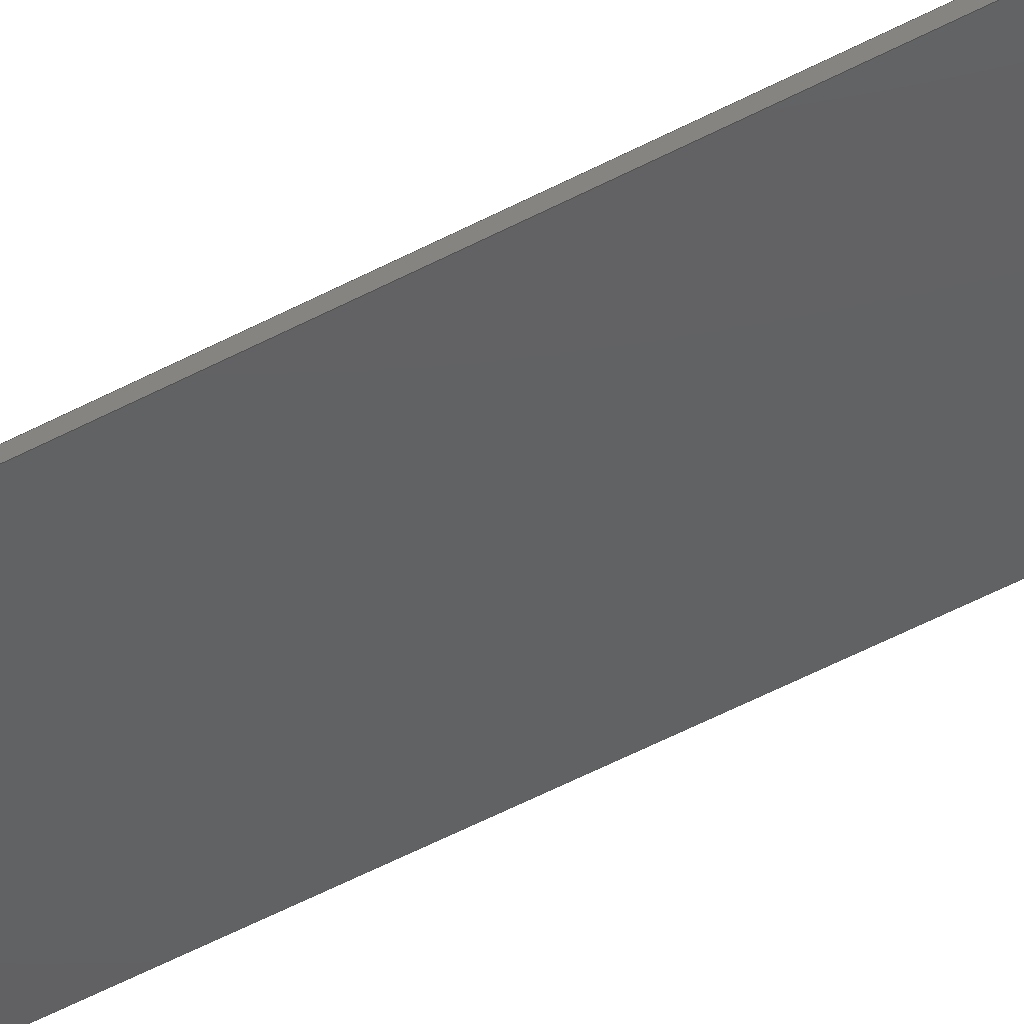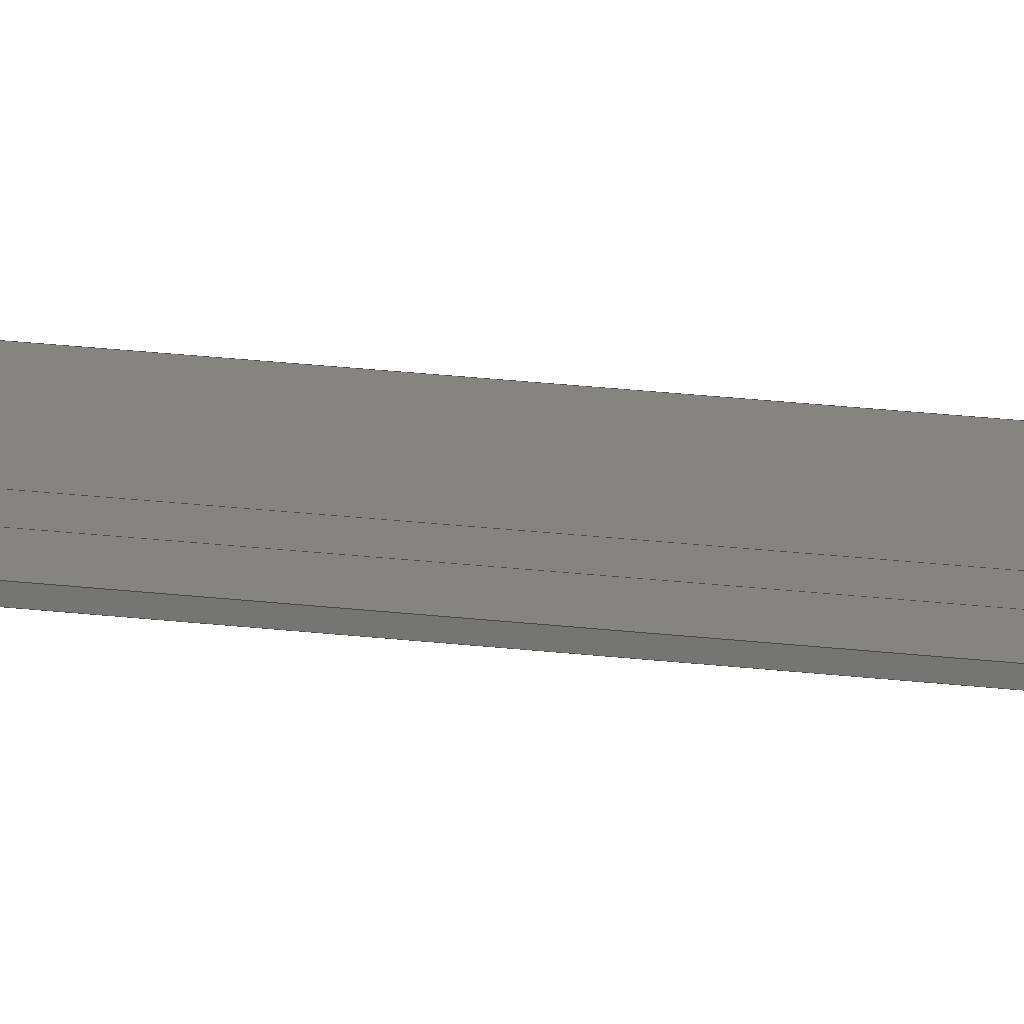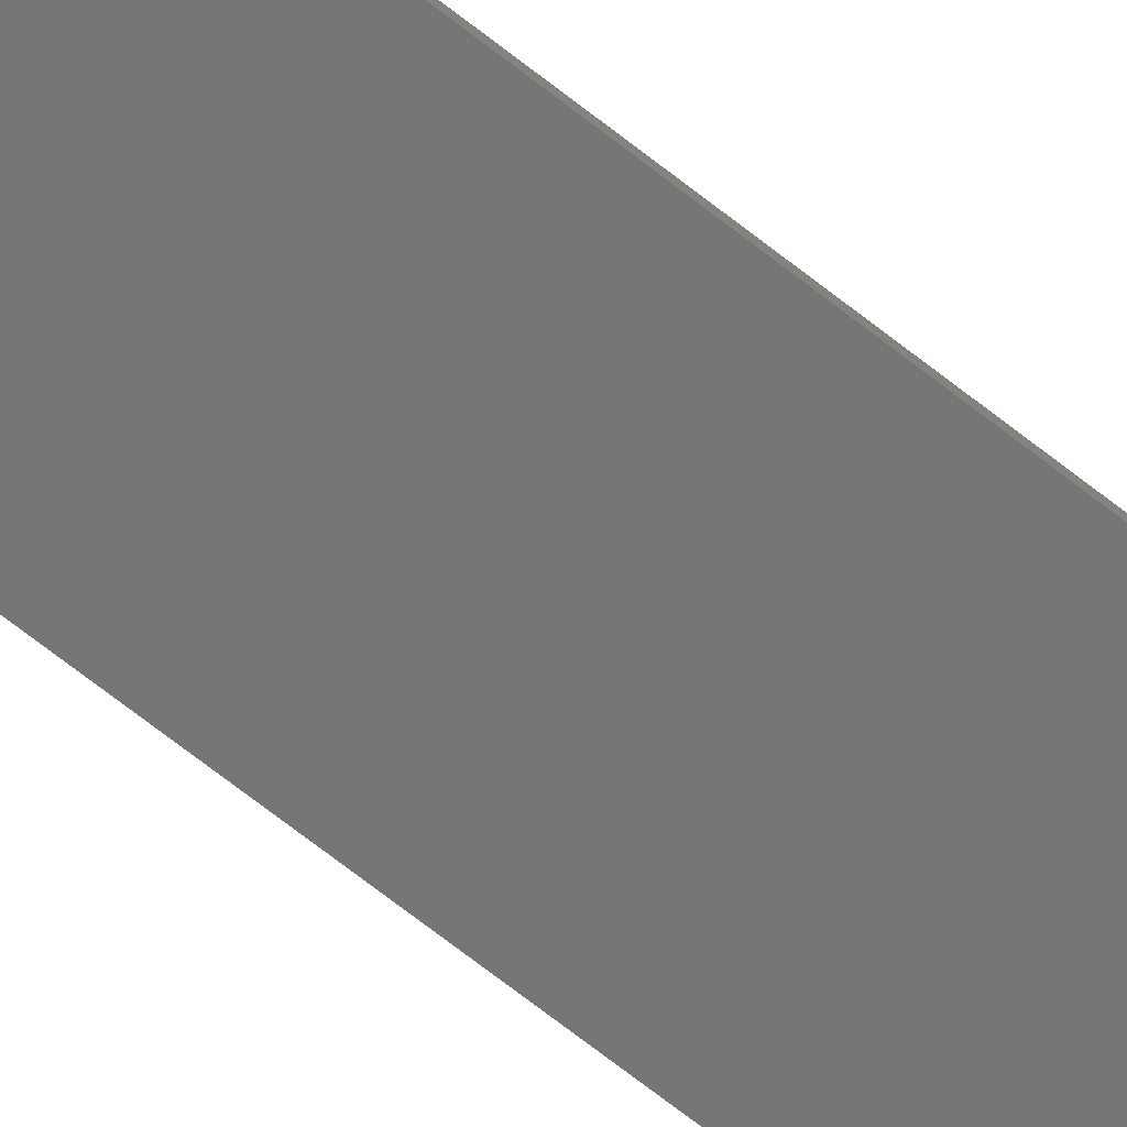
<metadata>
{"format":"step","ext":"stp","renderer":"f3d","projection":"perspective","resolution":1024,"background":"white","views":[{"elev":-41.4,"azim":124.6,"up":"+Y"},{"elev":21.5,"azim":102.3,"up":"+Y"},{"elev":-67.1,"azim":51.3,"up":"+Y"}]}
</metadata>
<code>
ISO-10303-21;
DATA;
#1=PRODUCT('W54_Skin_Rear2_Bottom_Balsa_2mm','','',(#2)) ;
#2=PRODUCT_CONTEXT(' ',#3,'mechanical') ;
#3=APPLICATION_CONTEXT('managed model based 3d engineering') ;
#4=PRODUCT_DEFINITION('',' ',#272,#5) ;
#5=PRODUCT_DEFINITION_CONTEXT('part definition',#3,' ') ;
#6=PRODUCT_DEFINITION_SHAPE(' ',' ',#4) ;
#7=MECHANICAL_DESIGN_GEOMETRIC_PRESENTATION_REPRESENTATION(' ',(#96),#280) ;
#8=PRODUCT_CATEGORY('part','specification') ;
#9=SHAPE_REPRESENTATION(' ',(#144),#280) ;
#10=CARTESIAN_POINT(' ',(0,0,0)) ;
#11=CARTESIAN_POINT('Control Point',(395.1,-2.592,0)) ;
#12=CARTESIAN_POINT('Control Point',(392.9,-2.666,0)) ;
#13=CARTESIAN_POINT('Control Point',(390.7,-2.739,0)) ;
#14=CARTESIAN_POINT('Control Point',(388.5,-2.812,0)) ;
#15=CARTESIAN_POINT('Control Point',(386.3,-2.885,0)) ;
#16=CARTESIAN_POINT('Control Point',(384.1,-2.958,0)) ;
#17=CARTESIAN_POINT('Line Origine',(395.1,-2.592,328)) ;
#18=CARTESIAN_POINT('Vertex',(395.1,-2.592,0)) ;
#19=CARTESIAN_POINT('Vertex',(395.1,-2.592,656)) ;
#20=CARTESIAN_POINT('Control Point',(395.1,-2.592,0)) ;
#21=CARTESIAN_POINT('Control Point',(392.9,-2.666,0)) ;
#22=CARTESIAN_POINT('Control Point',(390.7,-2.739,0)) ;
#23=CARTESIAN_POINT('Control Point',(388.5,-2.812,0)) ;
#24=CARTESIAN_POINT('Control Point',(386.3,-2.885,0)) ;
#25=CARTESIAN_POINT('Control Point',(384.1,-2.958,0)) ;
#26=CARTESIAN_POINT('Vertex',(384.1,-2.958,0)) ;
#27=CARTESIAN_POINT('Line Origine',(384.1,-2.958,328)) ;
#28=CARTESIAN_POINT('Vertex',(384.1,-2.958,656)) ;
#29=CARTESIAN_POINT('Control Point',(395.1,-2.592,656)) ;
#30=CARTESIAN_POINT('Control Point',(392.9,-2.666,656)) ;
#31=CARTESIAN_POINT('Control Point',(390.7,-2.739,656)) ;
#32=CARTESIAN_POINT('Control Point',(388.5,-2.812,656)) ;
#33=CARTESIAN_POINT('Control Point',(386.3,-2.885,656)) ;
#34=CARTESIAN_POINT('Control Point',(384.1,-2.958,656)) ;
#35=CARTESIAN_POINT('Axis2P3D Location',(376.1,-3.223,0)) ;
#36=CARTESIAN_POINT('Line Origine',(380.1,-3.091,0)) ;
#37=CARTESIAN_POINT('Vertex',(376.1,-3.223,0)) ;
#38=CARTESIAN_POINT('Line Origine',(376.1,-3.223,328)) ;
#39=CARTESIAN_POINT('Vertex',(376.1,-3.223,656)) ;
#40=CARTESIAN_POINT('Line Origine',(380.1,-3.091,656)) ;
#41=CARTESIAN_POINT('Control Point',(376.1,-3.223,0)) ;
#42=CARTESIAN_POINT('Control Point',(369.7,-3.436,0)) ;
#43=CARTESIAN_POINT('Control Point',(363.3,-3.647,0)) ;
#44=CARTESIAN_POINT('Control Point',(356.9,-3.856,0)) ;
#45=CARTESIAN_POINT('Control Point',(350.5,-4.064,0)) ;
#46=CARTESIAN_POINT('Control Point',(344.2,-4.27,0)) ;
#47=CARTESIAN_POINT('Control Point',(376.1,-3.223,0)) ;
#48=CARTESIAN_POINT('Control Point',(369.7,-3.436,0)) ;
#49=CARTESIAN_POINT('Control Point',(363.3,-3.647,0)) ;
#50=CARTESIAN_POINT('Control Point',(356.9,-3.856,0)) ;
#51=CARTESIAN_POINT('Control Point',(350.5,-4.064,0)) ;
#52=CARTESIAN_POINT('Control Point',(344.2,-4.27,0)) ;
#53=CARTESIAN_POINT('Vertex',(344.2,-4.27,0)) ;
#54=CARTESIAN_POINT('Line Origine',(344.2,-4.27,328)) ;
#55=CARTESIAN_POINT('Vertex',(344.2,-4.27,656)) ;
#56=CARTESIAN_POINT('Control Point',(376.1,-3.223,656)) ;
#57=CARTESIAN_POINT('Control Point',(369.7,-3.436,656)) ;
#58=CARTESIAN_POINT('Control Point',(363.3,-3.647,656)) ;
#59=CARTESIAN_POINT('Control Point',(356.9,-3.856,656)) ;
#60=CARTESIAN_POINT('Control Point',(350.5,-4.064,656)) ;
#61=CARTESIAN_POINT('Control Point',(344.2,-4.27,656)) ;
#62=CARTESIAN_POINT('Axis2P3D Location',(344.2,-4.27,0)) ;
#63=CARTESIAN_POINT('Line Origine',(344.2,-5.27,0)) ;
#64=CARTESIAN_POINT('Vertex',(344.2,-6.269,0)) ;
#65=CARTESIAN_POINT('Line Origine',(344.2,-6.269,328)) ;
#66=CARTESIAN_POINT('Vertex',(344.2,-6.269,656)) ;
#67=CARTESIAN_POINT('Line Origine',(344.2,-5.27,656)) ;
#68=CARTESIAN_POINT('Control Point',(344.2,-6.269,0)) ;
#69=CARTESIAN_POINT('Control Point',(354.1,-5.951,0)) ;
#70=CARTESIAN_POINT('Control Point',(364.1,-5.623,0)) ;
#71=CARTESIAN_POINT('Control Point',(374.3,-5.286,0)) ;
#72=CARTESIAN_POINT('Control Point',(384.7,-4.942,0)) ;
#73=CARTESIAN_POINT('Control Point',(395.2,-4.591,0)) ;
#74=CARTESIAN_POINT('Control Point',(344.2,-6.269,0)) ;
#75=CARTESIAN_POINT('Control Point',(354.1,-5.951,0)) ;
#76=CARTESIAN_POINT('Control Point',(364.1,-5.623,0)) ;
#77=CARTESIAN_POINT('Control Point',(374.3,-5.286,0)) ;
#78=CARTESIAN_POINT('Control Point',(384.7,-4.942,0)) ;
#79=CARTESIAN_POINT('Control Point',(395.2,-4.591,0)) ;
#80=CARTESIAN_POINT('Vertex',(395.2,-4.591,0)) ;
#81=CARTESIAN_POINT('Line Origine',(395.2,-4.591,328)) ;
#82=CARTESIAN_POINT('Vertex',(395.2,-4.591,656)) ;
#83=CARTESIAN_POINT('Control Point',(344.2,-6.269,656)) ;
#84=CARTESIAN_POINT('Control Point',(354.1,-5.951,656)) ;
#85=CARTESIAN_POINT('Control Point',(364.1,-5.623,656)) ;
#86=CARTESIAN_POINT('Control Point',(374.3,-5.286,656)) ;
#87=CARTESIAN_POINT('Control Point',(384.7,-4.942,656)) ;
#88=CARTESIAN_POINT('Control Point',(395.2,-4.591,656)) ;
#89=CARTESIAN_POINT('Axis2P3D Location',(395.1,-2.592,0)) ;
#90=CARTESIAN_POINT('Line Origine',(395.2,-3.592,0)) ;
#91=CARTESIAN_POINT('Line Origine',(395.2,-3.592,656)) ;
#92=CARTESIAN_POINT('Axis2P3D Location',(0,0,0)) ;
#93=CARTESIAN_POINT('Axis2P3D Location',(0,0,656)) ;
#94=PRODUCT_RELATED_PRODUCT_CATEGORY('part',$,(#1)) ;
#95=UNCERTAINTY_MEASURE_WITH_UNIT(LENGTH_MEASURE(0.005),#277,'distance_accuracy_value','CONFUSED CURVE UNCERTAINTY') ;
#96=STYLED_ITEM(' ',(#97),#230) ;
#97=PRESENTATION_STYLE_ASSIGNMENT((#98)) ;
#98=SURFACE_STYLE_USAGE(.BOTH.,#99) ;
#99=SURFACE_SIDE_STYLE(' ',(#100)) ;
#100=SURFACE_STYLE_FILL_AREA(#101) ;
#101=FILL_AREA_STYLE(' ',(#102)) ;
#102=FILL_AREA_STYLE_COLOUR(' ',#262) ;
#103=VECTOR('Extrusion Surface Vector',#118,1) ;
#104=VECTOR('Line Direction',#119,1) ;
#105=VECTOR('Line Direction',#120,1) ;
#106=VECTOR('Line Direction',#123,1) ;
#107=VECTOR('Line Direction',#124,1) ;
#108=VECTOR('Line Direction',#125,1) ;
#109=VECTOR('Extrusion Surface Vector',#126,1) ;
#110=VECTOR('Line Direction',#127,1) ;
#111=VECTOR('Line Direction',#130,1) ;
#112=VECTOR('Line Direction',#131,1) ;
#113=VECTOR('Line Direction',#132,1) ;
#114=VECTOR('Extrusion Surface Vector',#133,1) ;
#115=VECTOR('Line Direction',#134,1) ;
#116=VECTOR('Line Direction',#137,1) ;
#117=VECTOR('Line Direction',#138,1) ;
#118=DIRECTION('Vector Direction',(0,0,1)) ;
#119=DIRECTION('Vector Direction',(0,0,1)) ;
#120=DIRECTION('Vector Direction',(0,0,1)) ;
#121=DIRECTION('Axis2P3D Direction',(0.03314,-0.9995,0)) ;
#122=DIRECTION('Axis2P3D XDirection',(0.9995,0.03314,0)) ;
#123=DIRECTION('Vector Direction',(0.9995,0.03314,0)) ;
#124=DIRECTION('Vector Direction',(0,0,1)) ;
#125=DIRECTION('Vector Direction',(0.9995,0.03314,0)) ;
#126=DIRECTION('Vector Direction',(0,0,1)) ;
#127=DIRECTION('Vector Direction',(0,0,1)) ;
#128=DIRECTION('Axis2P3D Direction',(-0.9995,-0.03231,0)) ;
#129=DIRECTION('Axis2P3D XDirection',(0.03231,-0.9995,0)) ;
#130=DIRECTION('Vector Direction',(0.03231,-0.9995,0)) ;
#131=DIRECTION('Vector Direction',(0,0,1)) ;
#132=DIRECTION('Vector Direction',(0.03231,-0.9995,0)) ;
#133=DIRECTION('Vector Direction',(0,0,1)) ;
#134=DIRECTION('Vector Direction',(0,0,1)) ;
#135=DIRECTION('Axis2P3D Direction',(-0.9994,-0.03337,0)) ;
#136=DIRECTION('Axis2P3D XDirection',(0.03337,-0.9994,0)) ;
#137=DIRECTION('Vector Direction',(0.03337,-0.9994,0)) ;
#138=DIRECTION('Vector Direction',(0.03337,-0.9994,0)) ;
#139=DIRECTION('Axis2P3D Direction',(0,0,1)) ;
#140=DIRECTION('Axis2P3D XDirection',(1,0,0)) ;
#141=DIRECTION('Axis2P3D Direction',(0,0,1)) ;
#142=DIRECTION('Axis2P3D XDirection',(1,0,0)) ;
#143=SHAPE_REPRESENTATION_RELATIONSHIP(' ',' ',#9,#243) ;
#144=AXIS2_PLACEMENT_3D(' ',#10,$,$) ;
#145=AXIS2_PLACEMENT_3D('Plane Axis2P3D',#35,#121,#122) ;
#146=AXIS2_PLACEMENT_3D('Plane Axis2P3D',#62,#128,#129) ;
#147=AXIS2_PLACEMENT_3D('Plane Axis2P3D',#89,#135,#136) ;
#148=AXIS2_PLACEMENT_3D('Plane Axis2P3D',#92,#139,#140) ;
#149=AXIS2_PLACEMENT_3D('Plane Axis2P3D',#93,#141,#142) ;
#150=LINE('Line',#17,#104) ;
#151=LINE('Line',#27,#105) ;
#152=LINE('Line',#36,#106) ;
#153=LINE('Line',#38,#107) ;
#154=LINE('Line',#40,#108) ;
#155=LINE('Line',#54,#110) ;
#156=LINE('Line',#63,#111) ;
#157=LINE('Line',#65,#112) ;
#158=LINE('Line',#67,#113) ;
#159=LINE('Line',#81,#115) ;
#160=LINE('Line',#90,#116) ;
#161=LINE('Line',#91,#117) ;
#162=PLANE('',#145) ;
#163=PLANE('',#146) ;
#164=PLANE('',#147) ;
#165=PLANE('',#148) ;
#166=PLANE('',#149) ;
#167=EDGE_CURVE('',#231,#232,#150,.T.) ;
#168=EDGE_CURVE('',#231,#233,#254,.T.) ;
#169=EDGE_CURVE('',#233,#234,#151,.T.) ;
#170=EDGE_CURVE('',#232,#234,#255,.T.) ;
#171=EDGE_CURVE('',#233,#235,#152,.F.) ;
#172=EDGE_CURVE('',#235,#236,#153,.T.) ;
#173=EDGE_CURVE('',#234,#236,#154,.F.) ;
#174=EDGE_CURVE('',#235,#237,#257,.T.) ;
#175=EDGE_CURVE('',#237,#238,#155,.T.) ;
#176=EDGE_CURVE('',#236,#238,#258,.T.) ;
#177=EDGE_CURVE('',#237,#239,#156,.T.) ;
#178=EDGE_CURVE('',#239,#240,#157,.T.) ;
#179=EDGE_CURVE('',#238,#240,#158,.T.) ;
#180=EDGE_CURVE('',#239,#241,#260,.T.) ;
#181=EDGE_CURVE('',#241,#242,#159,.T.) ;
#182=EDGE_CURVE('',#240,#242,#261,.T.) ;
#183=EDGE_CURVE('',#241,#231,#160,.F.) ;
#184=EDGE_CURVE('',#242,#232,#161,.F.) ;
#185=CLOSED_SHELL('Closed Shell',(#244,#245,#246,#247,#248,#249,#250,#251)) ;
#186=ORIENTED_EDGE('',*,*,#167,.F.) ;
#187=ORIENTED_EDGE('',*,*,#168,.T.) ;
#188=ORIENTED_EDGE('',*,*,#169,.T.) ;
#189=ORIENTED_EDGE('',*,*,#170,.F.) ;
#190=ORIENTED_EDGE('',*,*,#169,.F.) ;
#191=ORIENTED_EDGE('',*,*,#171,.T.) ;
#192=ORIENTED_EDGE('',*,*,#172,.T.) ;
#193=ORIENTED_EDGE('',*,*,#173,.F.) ;
#194=ORIENTED_EDGE('',*,*,#172,.F.) ;
#195=ORIENTED_EDGE('',*,*,#174,.T.) ;
#196=ORIENTED_EDGE('',*,*,#175,.T.) ;
#197=ORIENTED_EDGE('',*,*,#176,.F.) ;
#198=ORIENTED_EDGE('',*,*,#175,.F.) ;
#199=ORIENTED_EDGE('',*,*,#177,.T.) ;
#200=ORIENTED_EDGE('',*,*,#178,.T.) ;
#201=ORIENTED_EDGE('',*,*,#179,.F.) ;
#202=ORIENTED_EDGE('',*,*,#178,.F.) ;
#203=ORIENTED_EDGE('',*,*,#180,.T.) ;
#204=ORIENTED_EDGE('',*,*,#181,.T.) ;
#205=ORIENTED_EDGE('',*,*,#182,.F.) ;
#206=ORIENTED_EDGE('',*,*,#181,.F.) ;
#207=ORIENTED_EDGE('',*,*,#183,.T.) ;
#208=ORIENTED_EDGE('',*,*,#167,.T.) ;
#209=ORIENTED_EDGE('',*,*,#184,.F.) ;
#210=ORIENTED_EDGE('',*,*,#183,.F.) ;
#211=ORIENTED_EDGE('',*,*,#180,.F.) ;
#212=ORIENTED_EDGE('',*,*,#177,.F.) ;
#213=ORIENTED_EDGE('',*,*,#174,.F.) ;
#214=ORIENTED_EDGE('',*,*,#171,.F.) ;
#215=ORIENTED_EDGE('',*,*,#168,.F.) ;
#216=ORIENTED_EDGE('',*,*,#170,.T.) ;
#217=ORIENTED_EDGE('',*,*,#173,.T.) ;
#218=ORIENTED_EDGE('',*,*,#176,.T.) ;
#219=ORIENTED_EDGE('',*,*,#179,.T.) ;
#220=ORIENTED_EDGE('',*,*,#182,.T.) ;
#221=ORIENTED_EDGE('',*,*,#184,.T.) ;
#222=EDGE_LOOP('',(#186,#187,#188,#189)) ;
#223=EDGE_LOOP('',(#190,#191,#192,#193)) ;
#224=EDGE_LOOP('',(#194,#195,#196,#197)) ;
#225=EDGE_LOOP('',(#198,#199,#200,#201)) ;
#226=EDGE_LOOP('',(#202,#203,#204,#205)) ;
#227=EDGE_LOOP('',(#206,#207,#208,#209)) ;
#228=EDGE_LOOP('',(#210,#211,#212,#213,#214,#215)) ;
#229=EDGE_LOOP('',(#216,#217,#218,#219,#220,#221)) ;
#230=MANIFOLD_SOLID_BREP('PartBody',#185) ;
#231=VERTEX_POINT('',#18) ;
#232=VERTEX_POINT('',#19) ;
#233=VERTEX_POINT('',#26) ;
#234=VERTEX_POINT('',#28) ;
#235=VERTEX_POINT('',#37) ;
#236=VERTEX_POINT('',#39) ;
#237=VERTEX_POINT('',#53) ;
#238=VERTEX_POINT('',#55) ;
#239=VERTEX_POINT('',#64) ;
#240=VERTEX_POINT('',#66) ;
#241=VERTEX_POINT('',#80) ;
#242=VERTEX_POINT('',#82) ;
#243=ADVANCED_BREP_SHAPE_REPRESENTATION('NONE',(#230),#280) ;
#244=ADVANCED_FACE('PartBody',(#263),#274,.T.) ;
#245=ADVANCED_FACE('PartBody',(#264),#162,.F.) ;
#246=ADVANCED_FACE('PartBody',(#265),#275,.T.) ;
#247=ADVANCED_FACE('PartBody',(#266),#163,.T.) ;
#248=ADVANCED_FACE('PartBody',(#267),#276,.T.) ;
#249=ADVANCED_FACE('PartBody',(#268),#164,.F.) ;
#250=ADVANCED_FACE('PartBody',(#269),#165,.F.) ;
#251=ADVANCED_FACE('PartBody',(#270),#166,.T.) ;
#252=APPLICATION_PROTOCOL_DEFINITION('international standard','ap242_managed_model_based_3d_engineering',2014,#3) ;
#253=B_SPLINE_CURVE_WITH_KNOTS('',5,(#11,#12,#13,#14,#15,#16),.UNSPECIFIED.,.F.,.U.,(6,6),(0,11),.UNSPECIFIED.) ;
#254=B_SPLINE_CURVE_WITH_KNOTS('',5,(#20,#21,#22,#23,#24,#25),.UNSPECIFIED.,.F.,.U.,(6,6),(5.001e+05,5.001e+05),.UNSPECIFIED.) ;
#255=B_SPLINE_CURVE_WITH_KNOTS('',5,(#29,#30,#31,#32,#33,#34),.UNSPECIFIED.,.F.,.U.,(6,6),(5.001e+05,5.001e+05),.UNSPECIFIED.) ;
#256=B_SPLINE_CURVE_WITH_KNOTS('',5,(#41,#42,#43,#44,#45,#46),.UNSPECIFIED.,.F.,.U.,(6,6),(0,32),.UNSPECIFIED.) ;
#257=B_SPLINE_CURVE_WITH_KNOTS('',5,(#47,#48,#49,#50,#51,#52),.UNSPECIFIED.,.F.,.U.,(6,6),(5e+05,5e+05),.UNSPECIFIED.) ;
#258=B_SPLINE_CURVE_WITH_KNOTS('',5,(#56,#57,#58,#59,#60,#61),.UNSPECIFIED.,.F.,.U.,(6,6),(5e+05,5e+05),.UNSPECIFIED.) ;
#259=B_SPLINE_CURVE_WITH_KNOTS('',5,(#68,#69,#70,#71,#72,#73),.UNSPECIFIED.,.F.,.U.,(6,6),(0,51),.UNSPECIFIED.) ;
#260=B_SPLINE_CURVE_WITH_KNOTS('',5,(#74,#75,#76,#77,#78,#79),.UNSPECIFIED.,.F.,.U.,(6,6),(5e+05,5e+05),.UNSPECIFIED.) ;
#261=B_SPLINE_CURVE_WITH_KNOTS('',5,(#83,#84,#85,#86,#87,#88),.UNSPECIFIED.,.F.,.U.,(6,6),(5e+05,5e+05),.UNSPECIFIED.) ;
#262=COLOUR_RGB('Colour',0.8235,0.8235,1) ;
#263=FACE_OUTER_BOUND('',#222,.T.) ;
#264=FACE_OUTER_BOUND('',#223,.T.) ;
#265=FACE_OUTER_BOUND('',#224,.T.) ;
#266=FACE_OUTER_BOUND('',#225,.T.) ;
#267=FACE_OUTER_BOUND('',#226,.T.) ;
#268=FACE_OUTER_BOUND('',#227,.T.) ;
#269=FACE_OUTER_BOUND('',#228,.T.) ;
#270=FACE_OUTER_BOUND('',#229,.T.) ;
#271=PRODUCT_CATEGORY_RELATIONSHIP(' ',' ',#8,#94) ;
#272=PRODUCT_DEFINITION_FORMATION_WITH_SPECIFIED_SOURCE('',' ',#1,.NOT_KNOWN.) ;
#273=SHAPE_DEFINITION_REPRESENTATION(#6,#9) ;
#274=SURFACE_OF_LINEAR_EXTRUSION('generated tabulated cylinder',#253,#103) ;
#275=SURFACE_OF_LINEAR_EXTRUSION('generated tabulated cylinder',#256,#109) ;
#276=SURFACE_OF_LINEAR_EXTRUSION('generated tabulated cylinder',#259,#114) ;
#277=(LENGTH_UNIT()NAMED_UNIT(*)SI_UNIT(.MILLI.,.METRE.)) ;
#278=(NAMED_UNIT(*)PLANE_ANGLE_UNIT()SI_UNIT($,.RADIAN.)) ;
#279=(NAMED_UNIT(*)SI_UNIT($,.STERADIAN.)SOLID_ANGLE_UNIT()) ;
#280=(GEOMETRIC_REPRESENTATION_CONTEXT(3)GLOBAL_UNCERTAINTY_ASSIGNED_CONTEXT((#95))GLOBAL_UNIT_ASSIGNED_CONTEXT((#277,#278,#279))REPRESENTATION_CONTEXT(' ',' ')) ;
ENDSEC;
END-ISO-10303-21;

</code>
